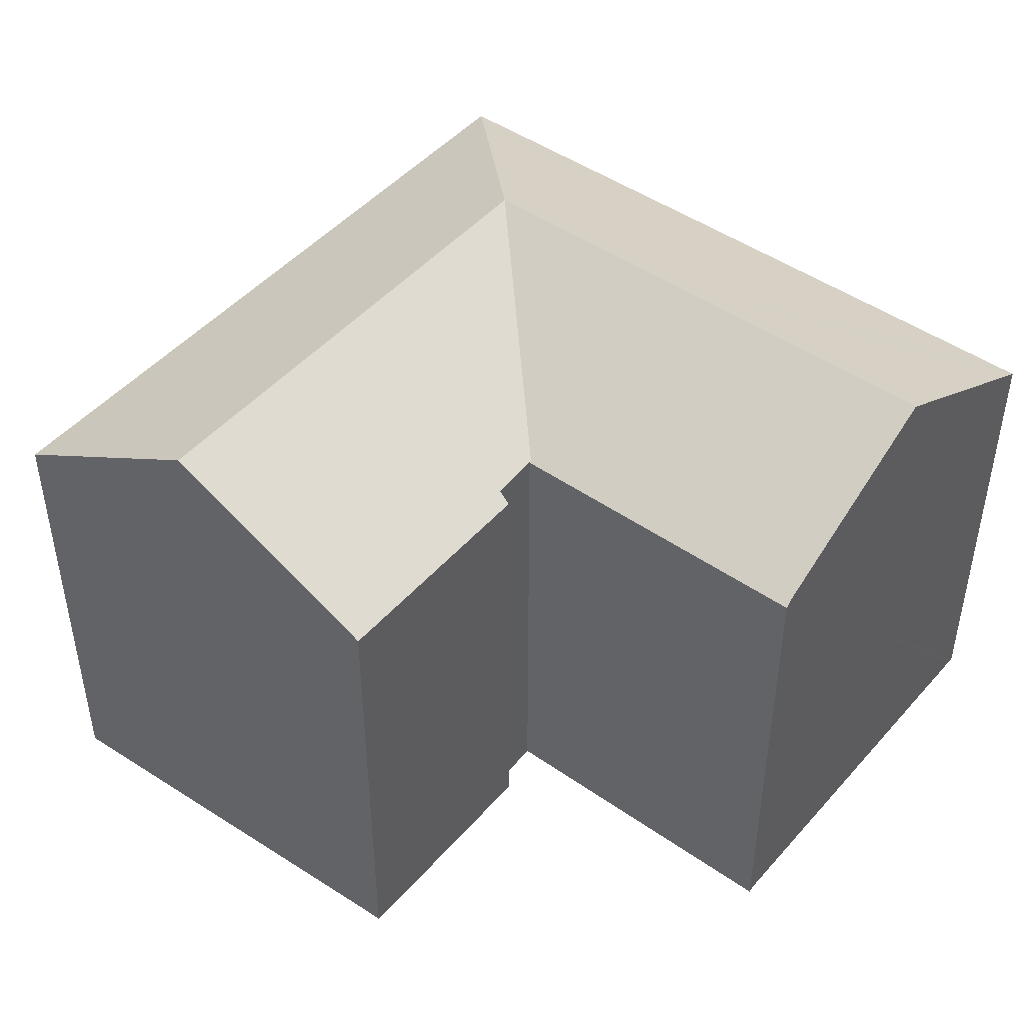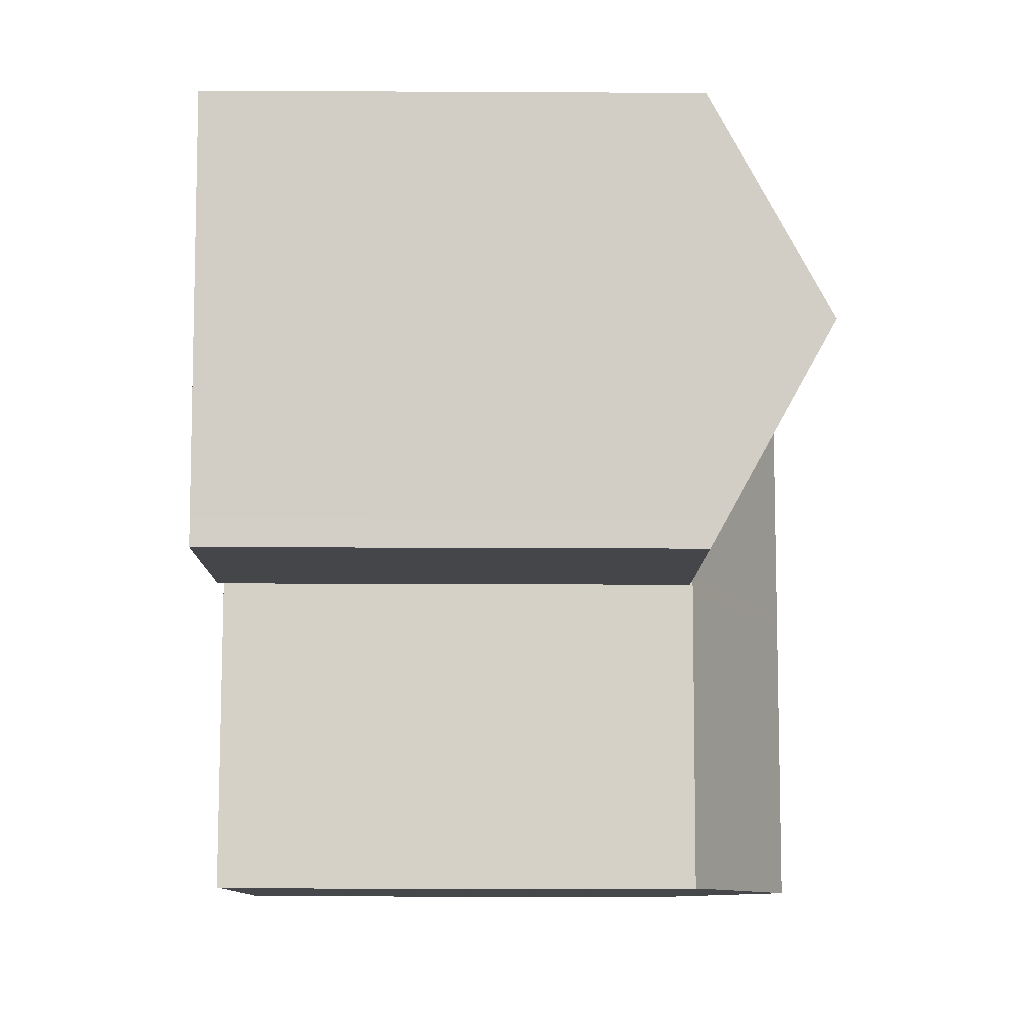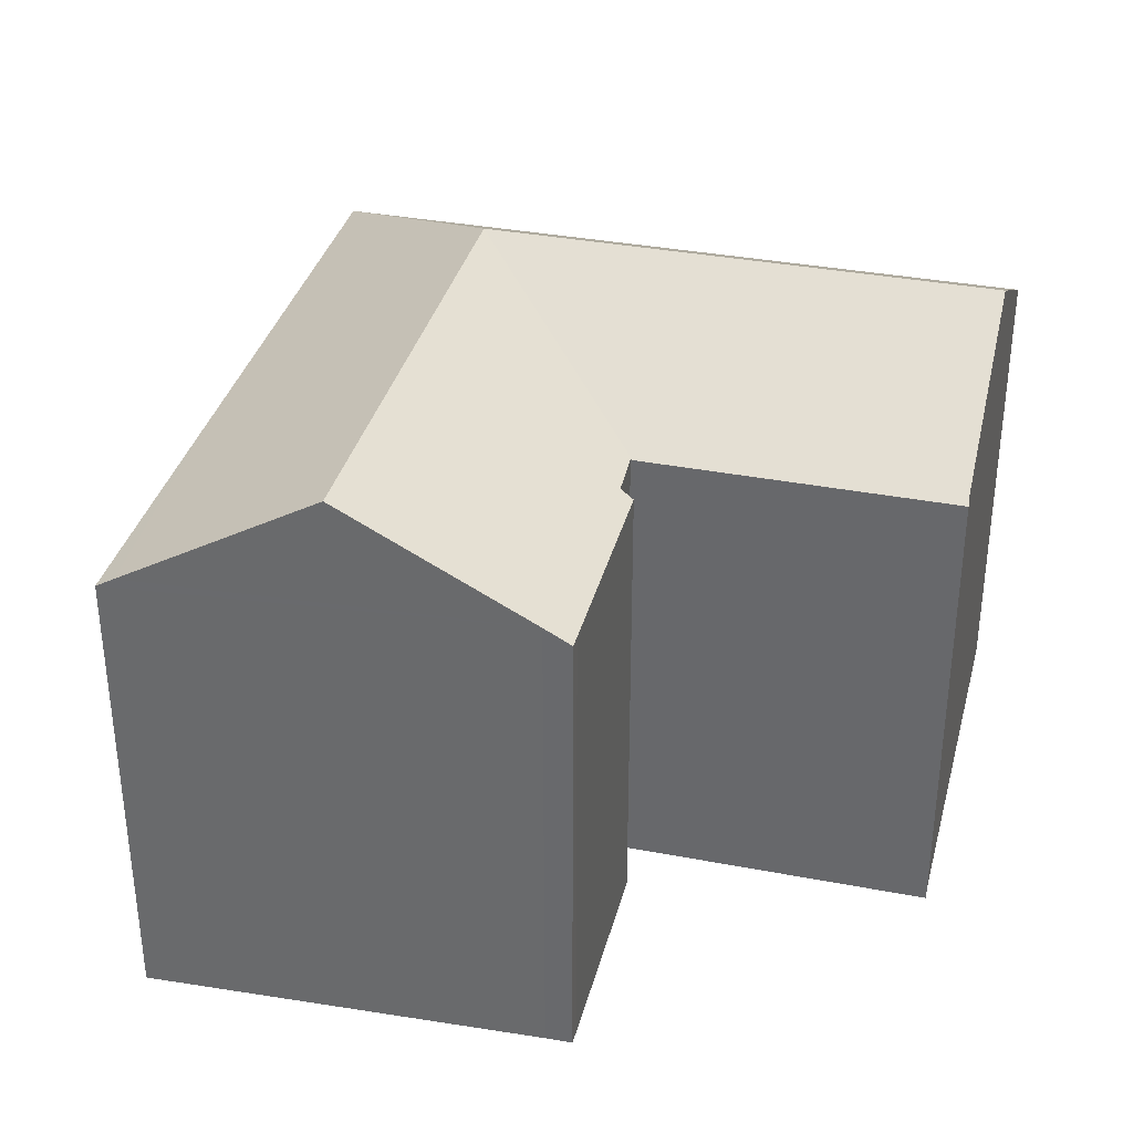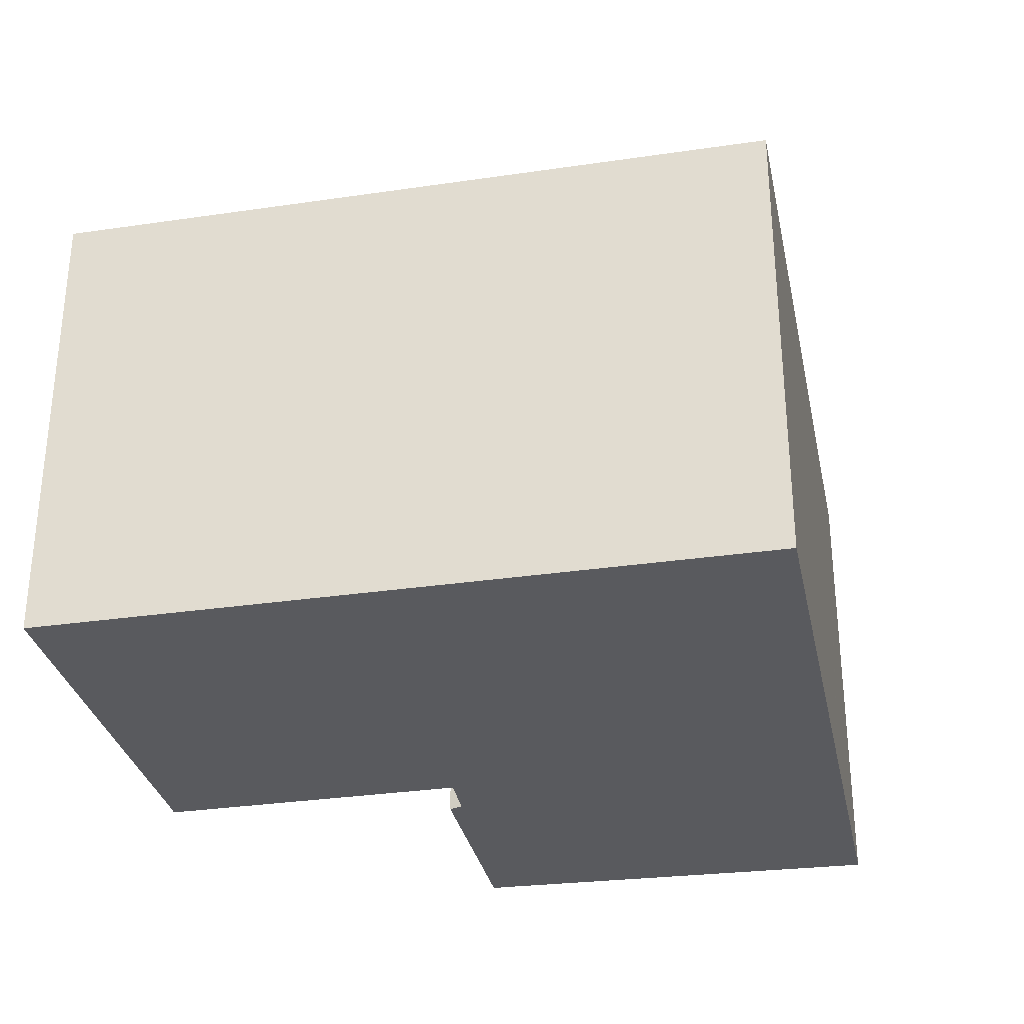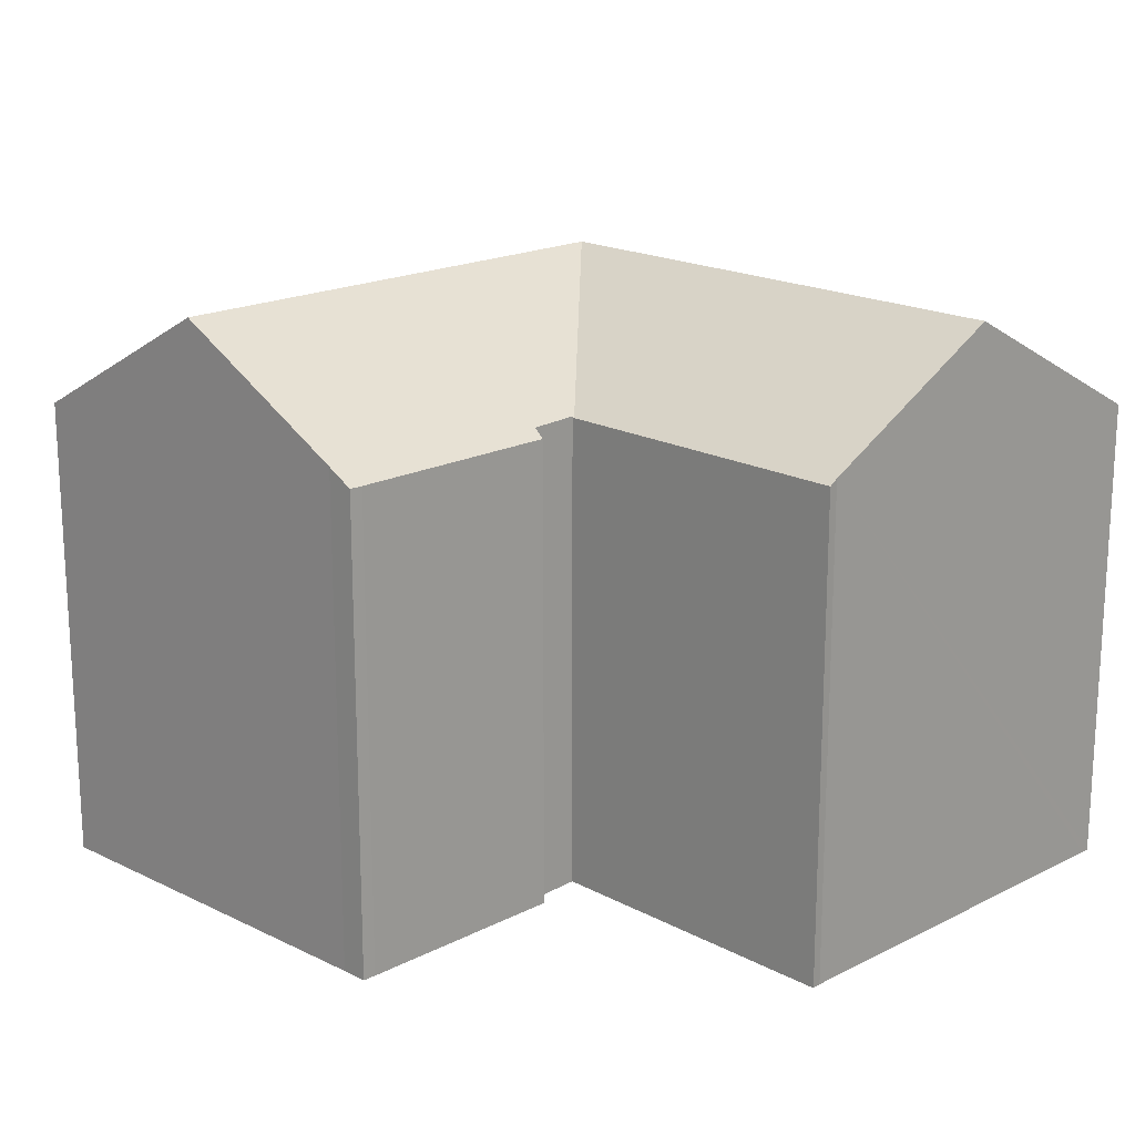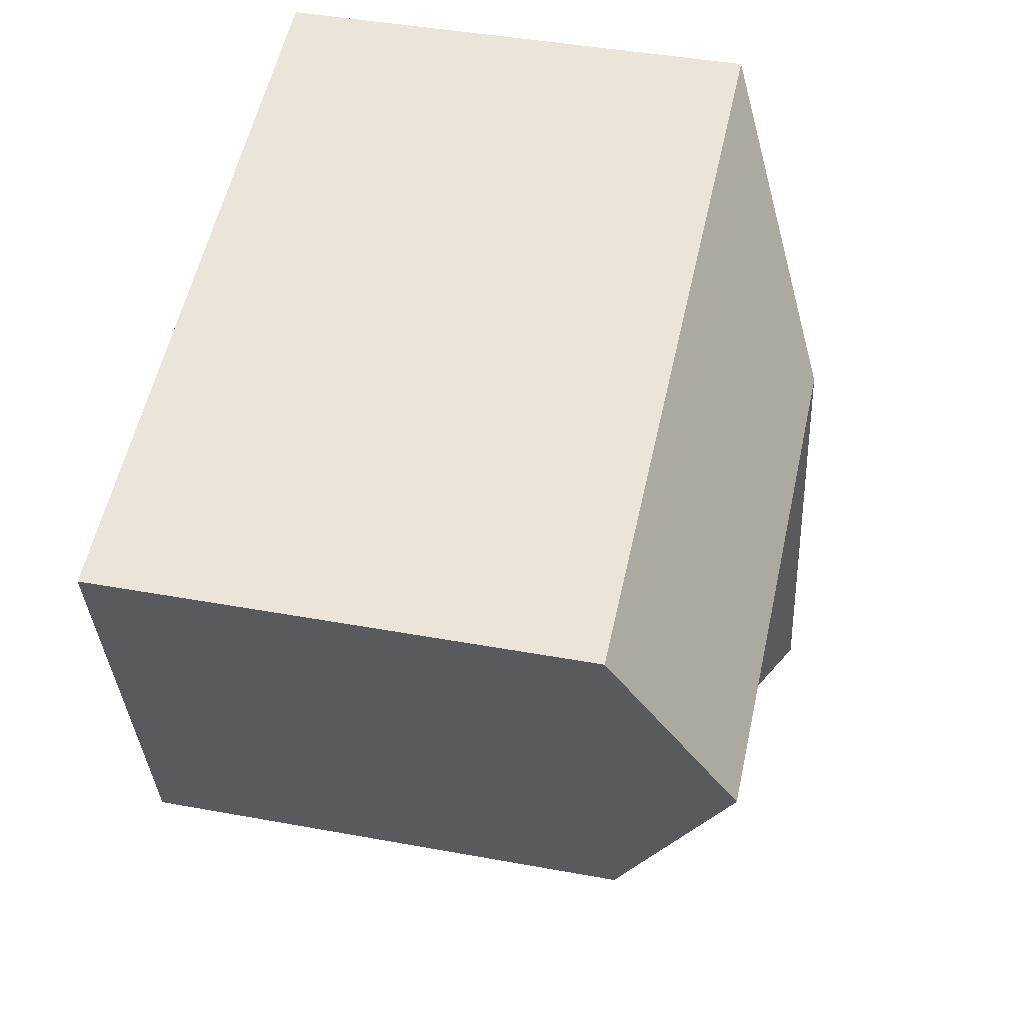
<metadata>
{"format":"obj","ext":"obj","renderer":"f3d","projection":"perspective","resolution":1024,"background":"white","views":[{"elev":46.4,"azim":140.7,"up":"+Y"},{"elev":-22.2,"azim":89.5,"up":"+Z"},{"elev":35.1,"azim":116.4,"up":"+Y"},{"elev":-31.5,"azim":-66.0,"up":"+Y"},{"elev":18.4,"azim":147.8,"up":"+Y"},{"elev":42.1,"azim":102.5,"up":"+Z"}]}
</metadata>
<code>
v  9.194 16.62 12.86
v  13.76 13.53 6.139
v  13.74 13.5 6.077
v  15.41 16.62 11.49
v  14.23 13.52 6.015
v  15.13 13.51 5.782
v  23 16.62 9.813
v  15.15 13.29 5.389
v  21.14 13.3 4.073
v  21.68 13.71 4.727
v  21.51 13.3 3.998
v  7.903 16.62 6.881
v  13.64 13.5 5.616
v  11.89 13.49 -2.556
v  11.64 13.63 -2.475
v  6.133 16.62 -1.305
v  3.695 13.29 17.09
v  4.342 13.29 20.09
v  2.876 13.29 13.3
v  2.11 13.29 9.76
v  1.779 13.29 8.231
v  1.639 13.29 7.584
v  0.07 13.29 0.326
v  0 13.29 8.138e-16
v  0.224 13.41 -0.048
v  0.482 13.55 -0.103
v  24.39 13.58 15.14
v  24.36 13.29 15.67
v  24.52 13.29 15.64
v  16.69 13.29 17.36
v  6.454 13.29 19.62
v  0 0 0
v  0.224 2.939e-18 -0.048
v  0.482 6.307e-18 -0.103
v  6.133 7.991e-17 -1.305
v  11.64 1.515e-16 -2.475
v  21.51 -2.448e-16 3.998
v  21.14 -2.494e-16 4.073
v  15.15 -3.3e-16 5.389
v  15.13 -3.54e-16 5.782
v  13.76 -3.759e-16 6.139
v  14.23 -3.683e-16 6.015
v  11.89 1.565e-16 -2.556
v  0.07 -1.996e-17 0.326
v  1.639 -4.644e-16 7.584
v  3.695 -1.047e-15 17.09
v  4.342 -1.23e-15 20.09
v  1.779 -5.04e-16 8.231
v  2.11 -5.976e-16 9.76
v  2.876 -8.145e-16 13.3
v  6.454 -1.201e-15 19.62
v  16.69 -1.063e-15 17.36
v  24.52 -9.575e-16 15.64
v  24.36 -9.596e-16 15.67
v  21.68 -2.894e-16 4.727
v  24.39 -9.269e-16 15.14
v  23 -6.009e-16 9.813
v  13.64 -3.439e-16 5.616
v  13.74 -3.721e-16 6.077
g defaultobject
f 1 2 3
f 2 1 4
f 2 4 5
f 5 4 6
f 6 4 7
f 6 7 8
f 8 7 9
f 9 7 10
f 9 10 11
f 3 12 1
f 12 3 13
f 12 13 14
f 12 14 15
f 16 12 15
f 1 17 18
f 17 1 19
f 19 1 20
f 20 1 21
f 21 1 22
f 22 1 23
f 23 1 12
f 23 12 24
f 24 12 25
f 25 12 26
f 26 12 16
f 27 28 29
f 28 27 30
f 30 27 7
f 30 7 4
f 30 4 31
f 31 4 1
f 31 1 18
f 25 32 24
f 32 25 26
f 32 26 16
f 32 16 15
f 32 15 33
f 33 15 34
f 34 15 35
f 35 15 36
f 37 9 11
f 9 37 38
f 38 8 9
f 8 38 39
f 40 5 6
f 5 40 2
f 2 40 41
f 41 40 42
f 14 36 15
f 36 14 43
f 32 23 24
f 23 32 22
f 22 32 21
f 21 32 20
f 20 32 19
f 19 32 17
f 17 32 18
f 18 32 44
f 18 44 45
f 18 45 46
f 18 46 47
f 46 45 48
f 46 48 49
f 46 49 50
f 8 40 6
f 40 8 39
f 47 31 18
f 31 47 30
f 30 47 28
f 28 47 51
f 28 51 52
f 28 52 29
f 29 52 53
f 53 52 54
f 27 10 7
f 10 27 29
f 10 29 53
f 10 53 55
f 55 53 56
f 55 56 57
f 55 11 10
f 11 55 37
f 41 3 2
f 3 41 13
f 13 41 14
f 14 41 43
f 43 41 58
f 58 41 59
f 38 40 39
f 33 44 32
f 44 33 34
f 44 34 45
f 45 34 35
f 45 35 48
f 48 35 49
f 49 35 36
f 49 36 50
f 50 36 46
f 46 36 43
f 46 43 58
f 46 58 47
f 47 58 51
f 51 58 41
f 51 41 52
f 41 58 59
f 52 41 42
f 52 42 40
f 52 40 38
f 52 38 37
f 52 37 55
f 52 55 57
f 52 57 54
f 54 57 56
f 54 56 53

</code>
